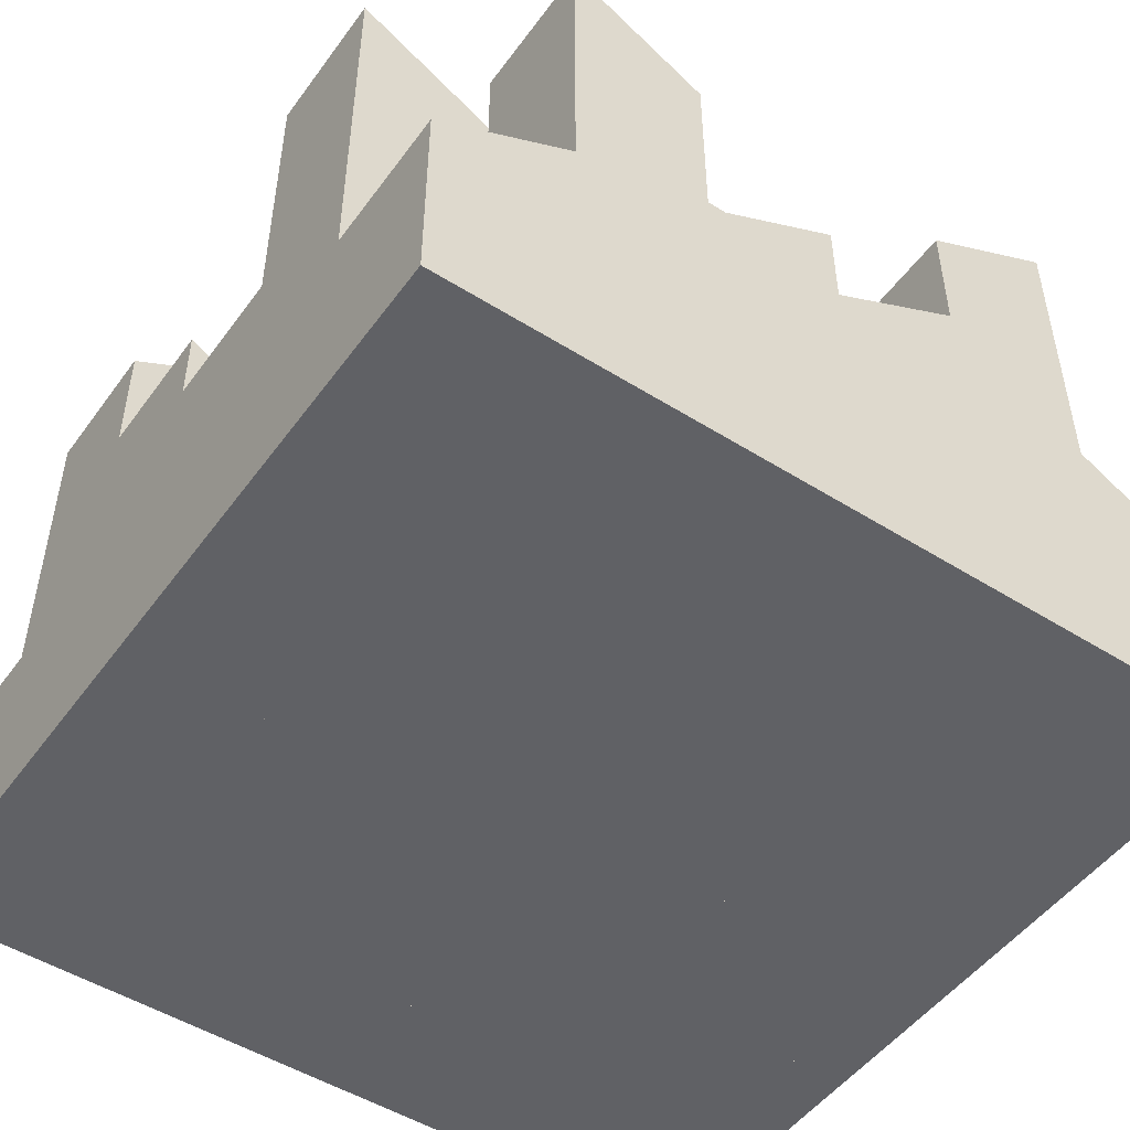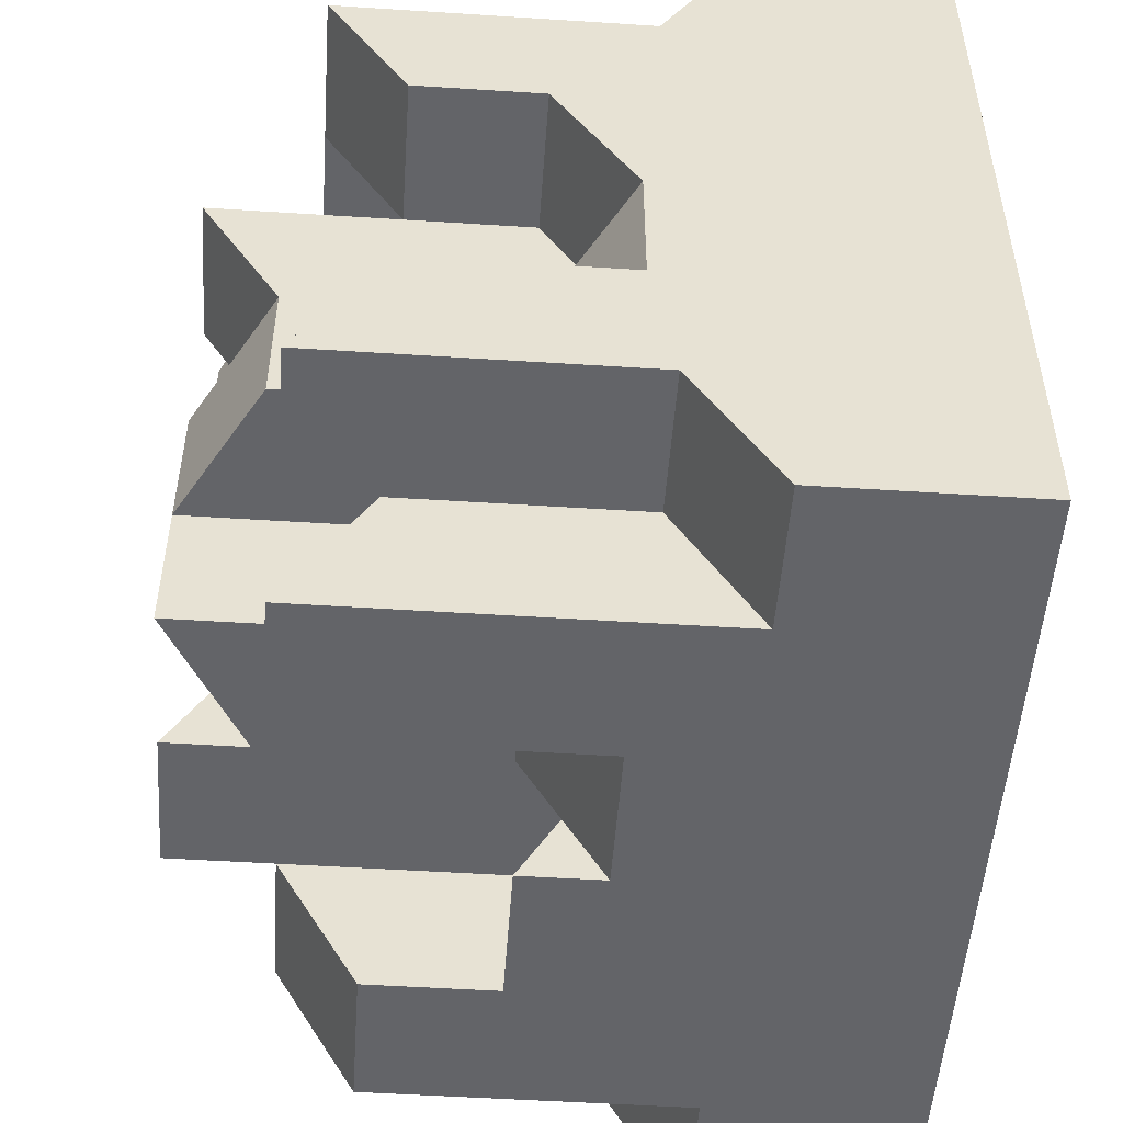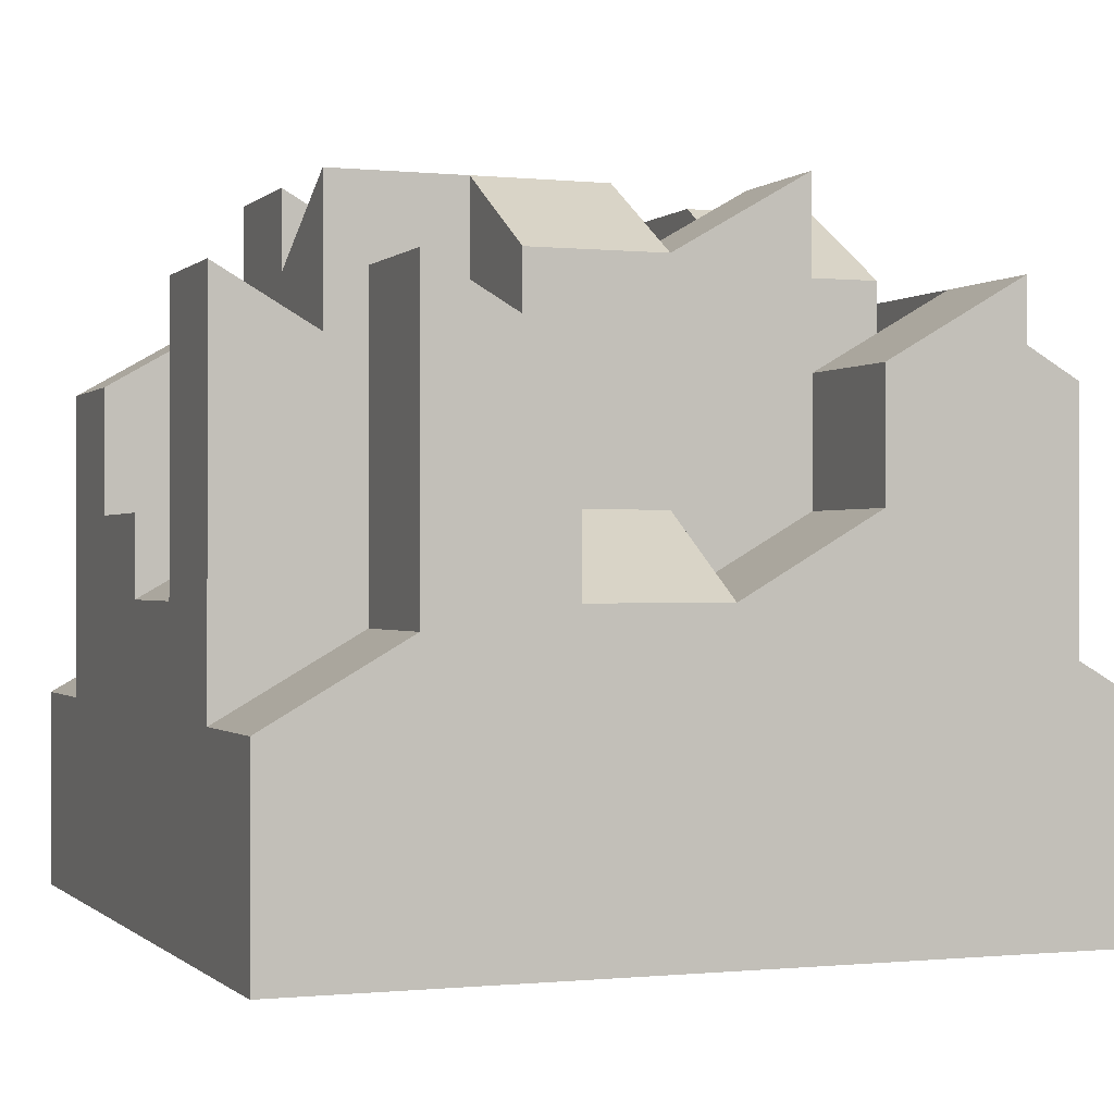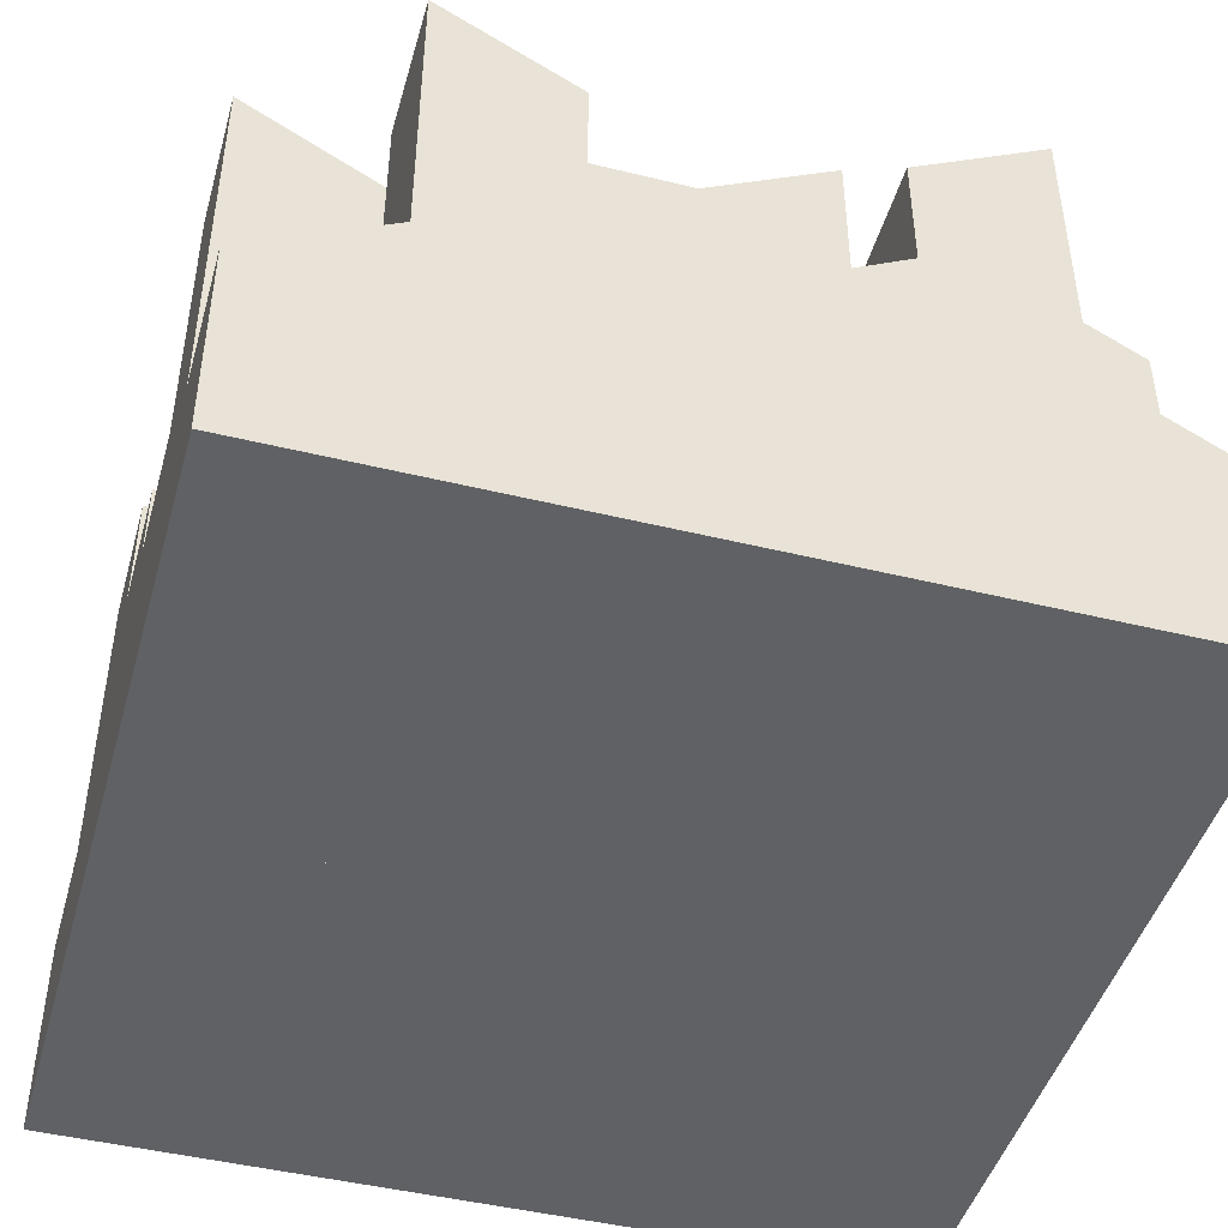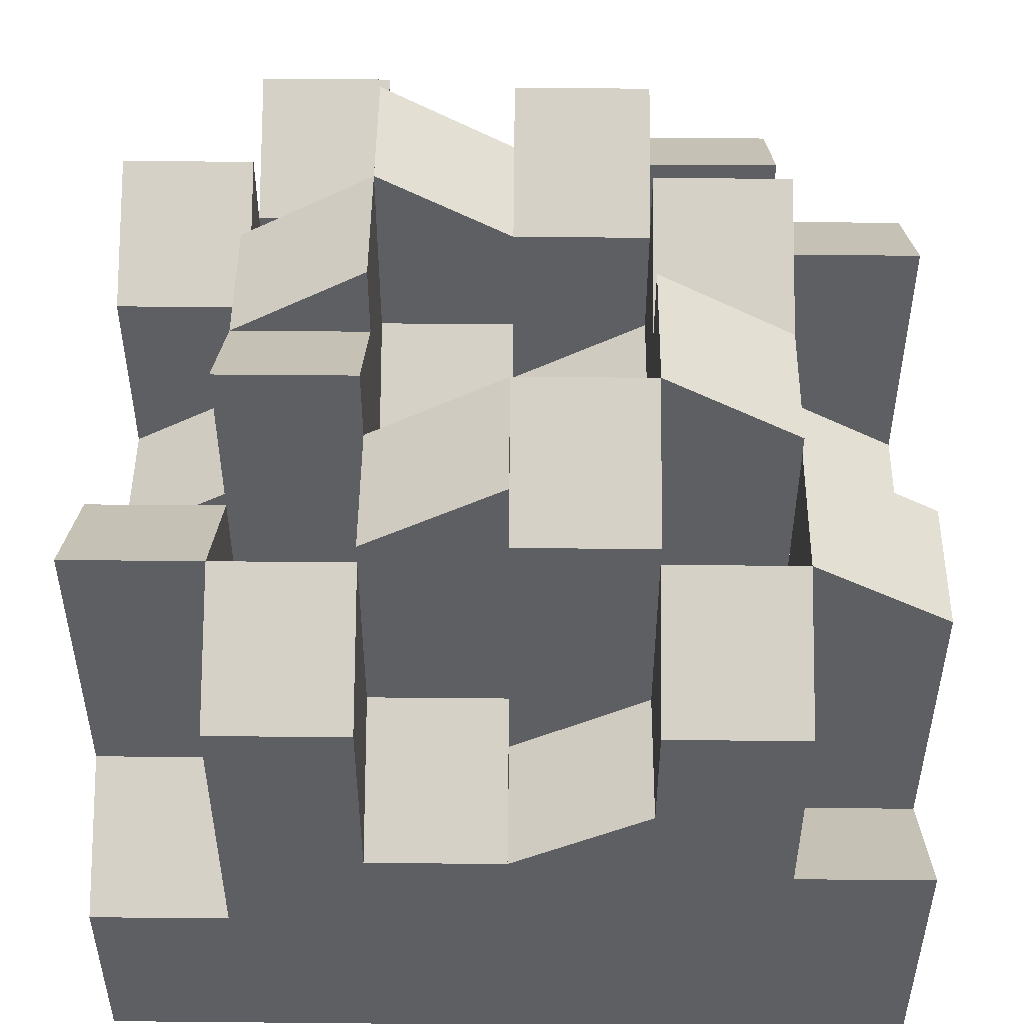
<metadata>
{"format":"obj","ext":"obj","renderer":"f3d","projection":"perspective","resolution":1024,"background":"white","views":[{"elev":-49.8,"azim":-124.7,"up":"+Y"},{"elev":-51.3,"azim":-94.0,"up":"+Z"},{"elev":-0.3,"azim":-111.1,"up":"+Y"},{"elev":-45.8,"azim":-105.7,"up":"+Y"},{"elev":48.7,"azim":0.6,"up":"+Y"}]}
</metadata>
<code>
o 1m_200Hz_modulo7_6n
v -0.5 -0 0.5
v -0.5 0.2454 0.5
v -0.5 -0 0.3333
v -0.5 0.3416 0.3333
v -0.3333 0.2454 0.5
v -0.3333 0.3416 0.3333
v -0.3333 -0 0.3333
v -0.3333 -0 0.5
v -0.3333 -0 0.1667
v -0.3333 0.6136 0.1667
v -0.3333 -0 0.3333
v -0.3333 0.7098 0.3333
v -0.5 0.6136 0.1667
v -0.5 0.7098 0.3333
v -0.5 -0 0.3333
v -0.5 -0 0.1667
v -0.3333 0 -2e-06
v -0.3333 0.3681 -2e-06
v -0.3333 -0 0.1667
v -0.3333 0.4644 0.1667
v -0.5 0.3681 -2e-06
v -0.5 0.4644 0.1667
v -0.5 -0 0.1667
v -0.5 0 -2e-06
v -0.5 0 -0.1667
v -0.5 0.3681 -0.1667
v -0.3333 0 -0.1667
v -0.3333 0.4644 -0.1667
v -0.5 0.3681 -2e-06
v -0.3333 0.4644 -2e-06
v -0.3333 0 -2e-06
v -0.5 0 -2e-06
v -0.5 0 -0.1667
v -0.5 0.6136 -0.1667
v -0.5 0 -0.3333
v -0.5 0.7098 -0.3333
v -0.3333 0.6136 -0.1667
v -0.3333 0.7098 -0.3333
v -0.3333 0 -0.3333
v -0.3333 0 -0.1667
v -0.3333 0 -0.5
v -0.3333 0.2454 -0.5
v -0.3333 0 -0.3333
v -0.3333 0.3416 -0.3333
v -0.5 0.2454 -0.5
v -0.5 0.3416 -0.3333
v -0.5 0 -0.3333
v -0.5 0 -0.5
v -0.3333 -0 0.5
v -0.3333 0.6136 0.5
v -0.3333 -0 0.3333
v -0.3333 0.7098 0.3333
v -0.1667 0.6136 0.5
v -0.1667 0.7098 0.3333
v -0.1667 -0 0.3333
v -0.1667 -0 0.5
v -0.3333 -0 0.3333
v -0.3333 0.1227 0.3333
v -0.3333 -0 0.1667
v -0.3333 0.2189 0.1667
v -0.1667 0.1227 0.3333
v -0.1667 0.2189 0.1667
v -0.1667 -0 0.1667
v -0.1667 -0 0.3333
v -0.1667 0 -2e-06
v -0.1667 0.7363 -2e-06
v -0.1667 -0 0.1667
v -0.1667 0.8325 0.1667
v -0.3333 0.7363 -2e-06
v -0.3333 0.8325 0.1667
v -0.3333 -0 0.1667
v -0.3333 0 -2e-06
v -0.3333 0 -0.1667
v -0.3333 0.7363 -0.1667
v -0.1667 0 -0.1667
v -0.1667 0.8325 -0.1667
v -0.3333 0.7363 -2e-06
v -0.1667 0.8325 -2e-06
v -0.1667 0 -2e-06
v -0.3333 0 -2e-06
v -0.3333 0 -0.1667
v -0.3333 0.1227 -0.1667
v -0.3333 0 -0.3333
v -0.3333 0.2189 -0.3333
v -0.1667 0.1227 -0.1667
v -0.1667 0.2189 -0.3333
v -0.1667 0 -0.3333
v -0.1667 0 -0.1667
v -0.3333 0 -0.3333
v -0.3333 0.6136 -0.3333
v -0.3333 0 -0.5
v -0.3333 0.7098 -0.5
v -0.1667 0.6136 -0.3333
v -0.1667 0.7098 -0.5
v -0.1667 0 -0.5
v -0.1667 0 -0.3333
v -0.1667 -0 0.5
v -0.1667 0.3681 0.5
v -0.1667 -0 0.3333
v -0.1667 0.4644 0.3333
v -8e-06 0.3681 0.5
v -8e-06 0.4644 0.3333
v -8e-06 -0 0.3333
v -8e-06 -0 0.5
v -0.1667 -0 0.1667
v -0.1667 0.7363 0.1667
v -8e-06 -0 0.1667
v -8e-06 0.8325 0.1667
v -0.1667 0.7363 0.3333
v -8e-06 0.8325 0.3333
v -8e-06 -0 0.3333
v -0.1667 -0 0.3333
v -0.1667 0 -2e-06
v -0.1667 0.4908 -2e-06
v -8e-06 0 -2e-06
v -8e-06 0.5871 -2e-06
v -0.1667 0.4908 0.1667
v -8e-06 0.5871 0.1667
v -8e-06 -0 0.1667
v -0.1667 -0 0.1667
v -0.1667 0 -2e-06
v -0.1667 0.4908 -2e-06
v -0.1667 0 -0.1667
v -0.1667 0.5871 -0.1667
v -8e-06 0.4908 -2e-06
v -8e-06 0.5871 -0.1667
v -8e-06 0 -0.1667
v -8e-06 0 -2e-06
v -8e-06 0 -0.1667
v -8e-06 0.7363 -0.1667
v -0.1667 0 -0.1667
v -0.1667 0.8325 -0.1667
v -8e-06 0.7363 -0.3333
v -0.1667 0.8325 -0.3333
v -0.1667 0 -0.3333
v -8e-06 0 -0.3333
v -8e-06 0 -0.5
v -8e-06 0.3681 -0.5
v -8e-06 0 -0.3333
v -8e-06 0.4644 -0.3333
v -0.1667 0.3681 -0.5
v -0.1667 0.4644 -0.3333
v -0.1667 0 -0.3333
v -0.1667 0 -0.5
v -8e-06 -0 0.3333
v -8e-06 0.3681 0.3333
v 0.1667 -0 0.3333
v 0.1667 0.4644 0.3333
v -8e-06 0.3681 0.5
v 0.1667 0.4644 0.5
v 0.1667 -0 0.5
v -8e-06 -0 0.5
v -8e-06 -0 0.3333
v -8e-06 0.7363 0.3333
v -8e-06 -0 0.1667
v -8e-06 0.8325 0.1667
v 0.1667 0.7363 0.3333
v 0.1667 0.8325 0.1667
v 0.1667 -0 0.1667
v 0.1667 -0 0.3333
v -8e-06 0 -2e-06
v -8e-06 0.4908 -2e-06
v 0.1667 0 -2e-06
v 0.1667 0.5871 -2e-06
v -8e-06 0.4908 0.1667
v 0.1667 0.5871 0.1667
v 0.1667 -0 0.1667
v -8e-06 -0 0.1667
v -8e-06 0 -0.1667
v -8e-06 0.4908 -0.1667
v 0.1667 0 -0.1667
v 0.1667 0.5871 -0.1667
v -8e-06 0.4908 -2e-06
v 0.1667 0.5871 -2e-06
v 0.1667 0 -2e-06
v -8e-06 0 -2e-06
v -8e-06 0 -0.1667
v -8e-06 0.7363 -0.1667
v -8e-06 0 -0.3333
v -8e-06 0.8325 -0.3333
v 0.1667 0.7363 -0.1667
v 0.1667 0.8325 -0.3333
v 0.1667 0 -0.3333
v 0.1667 0 -0.1667
v -8e-06 0 -0.3333
v -8e-06 0.3681 -0.3333
v -8e-06 0 -0.5
v -8e-06 0.4644 -0.5
v 0.1667 0.3681 -0.3333
v 0.1667 0.4644 -0.5
v 0.1667 0 -0.5
v 0.1667 0 -0.3333
v 0.1667 -0 0.5
v 0.1667 0.6136 0.5
v 0.1667 -0 0.3333
v 0.1667 0.7098 0.3333
v 0.3333 0.6136 0.5
v 0.3333 0.7098 0.3333
v 0.3333 -0 0.3333
v 0.3333 -0 0.5
v 0.3333 -0 0.3333
v 0.3333 0.1227 0.3333
v 0.1667 -0 0.3333
v 0.1667 0.2189 0.3333
v 0.3333 0.1227 0.1667
v 0.1667 0.2189 0.1667
v 0.1667 -0 0.1667
v 0.3333 -0 0.1667
v 0.3333 -0 0.1667
v 0.3333 0.7363 0.1667
v 0.1667 -0 0.1667
v 0.1667 0.8325 0.1667
v 0.3333 0.7363 -2e-06
v 0.1667 0.8325 -2e-06
v 0.1667 0 -2e-06
v 0.3333 0 -2e-06
v 0.1667 0 -2e-06
v 0.1667 0.7363 -2e-06
v 0.1667 0 -0.1667
v 0.1667 0.8325 -0.1667
v 0.3333 0.7363 -2e-06
v 0.3333 0.8325 -0.1667
v 0.3333 0 -0.1667
v 0.3333 0 -2e-06
v 0.3333 0 -0.3333
v 0.3333 0.1227 -0.3333
v 0.3333 0 -0.1667
v 0.3333 0.2189 -0.1667
v 0.1667 0.1227 -0.3333
v 0.1667 0.2189 -0.1667
v 0.1667 0 -0.1667
v 0.1667 0 -0.3333
v 0.3333 0 -0.5
v 0.3333 0.6136 -0.5
v 0.3333 0 -0.3333
v 0.3333 0.7098 -0.3333
v 0.1667 0.6136 -0.5
v 0.1667 0.7098 -0.3333
v 0.1667 0 -0.3333
v 0.1667 0 -0.5
v 0.5 -0 0.3333
v 0.5 0.2454 0.3333
v 0.5 -0 0.5
v 0.5 0.3416 0.5
v 0.3333 0.2454 0.3333
v 0.3333 0.3416 0.5
v 0.3333 -0 0.5
v 0.3333 -0 0.3333
v 0.5 -0 0.3333
v 0.5 0.6136 0.3333
v 0.3333 -0 0.3333
v 0.3333 0.7098 0.3333
v 0.5 0.6136 0.1667
v 0.3333 0.7098 0.1667
v 0.3333 -0 0.1667
v 0.5 -0 0.1667
v 0.5 -0 0.1667
v 0.5 0.3681 0.1667
v 0.3333 -0 0.1667
v 0.3333 0.4644 0.1667
v 0.5 0.3681 -2e-06
v 0.3333 0.4644 -2e-06
v 0.3333 0 -2e-06
v 0.5 0 -2e-06
v 0.5 0 -2e-06
v 0.5 0.3681 -2e-06
v 0.3333 0 -2e-06
v 0.3333 0.4644 -2e-06
v 0.5 0.3681 -0.1667
v 0.3333 0.4644 -0.1667
v 0.3333 0 -0.1667
v 0.5 0 -0.1667
v 0.5 0 -0.3333
v 0.5 0.6136 -0.3333
v 0.5 0 -0.1667
v 0.5 0.7098 -0.1667
v 0.3333 0.6136 -0.3333
v 0.3333 0.7098 -0.1667
v 0.3333 0 -0.1667
v 0.3333 0 -0.3333
v 0.5 0 -0.5
v 0.5 0.2454 -0.5
v 0.5 0 -0.3333
v 0.5 0.3416 -0.3333
v 0.3333 0.2454 -0.5
v 0.3333 0.3416 -0.3333
v 0.3333 0 -0.3333
v 0.3333 0 -0.5
f 48 1 243 281
f 1 2 3
f 3 2 4
f 5 6 2
f 2 6 4
f 6 7 4
f 4 7 3
f 8 5 1
f 1 5 2
f 8 7 5
f 5 7 6
f 9 10 11
f 11 10 12
f 13 14 10
f 10 14 12
f 14 15 12
f 12 15 11
f 16 13 9
f 9 13 10
f 16 15 13
f 13 15 14
f 17 18 19
f 19 18 20
f 21 22 18
f 18 22 20
f 22 23 20
f 20 23 19
f 24 21 17
f 17 21 18
f 24 23 21
f 21 23 22
f 25 26 27
f 27 26 28
f 29 30 26
f 26 30 28
f 30 31 28
f 28 31 27
f 32 29 25
f 25 29 26
f 32 31 29
f 29 31 30
f 33 34 35
f 35 34 36
f 37 38 34
f 34 38 36
f 38 39 36
f 36 39 35
f 40 37 33
f 33 37 34
f 40 39 37
f 37 39 38
f 41 42 43
f 43 42 44
f 45 46 42
f 42 46 44
f 46 47 44
f 44 47 43
f 48 45 41
f 41 45 42
f 48 47 45
f 45 47 46
f 49 50 51
f 51 50 52
f 53 54 50
f 50 54 52
f 54 55 52
f 52 55 51
f 56 53 49
f 49 53 50
f 56 55 53
f 53 55 54
f 57 58 59
f 59 58 60
f 61 62 58
f 58 62 60
f 62 63 60
f 60 63 59
f 64 61 57
f 57 61 58
f 64 63 61
f 61 63 62
f 65 66 67
f 67 66 68
f 69 70 66
f 66 70 68
f 70 71 68
f 68 71 67
f 72 69 65
f 65 69 66
f 72 71 69
f 69 71 70
f 73 74 75
f 75 74 76
f 77 78 74
f 74 78 76
f 78 79 76
f 76 79 75
f 80 77 73
f 73 77 74
f 80 79 77
f 77 79 78
f 81 82 83
f 83 82 84
f 85 86 82
f 82 86 84
f 86 87 84
f 84 87 83
f 88 85 81
f 81 85 82
f 88 87 85
f 85 87 86
f 89 90 91
f 91 90 92
f 93 94 90
f 90 94 92
f 94 95 92
f 92 95 91
f 96 93 89
f 89 93 90
f 96 95 93
f 93 95 94
f 97 98 99
f 99 98 100
f 101 102 98
f 98 102 100
f 102 103 100
f 100 103 99
f 104 101 97
f 97 101 98
f 104 103 101
f 101 103 102
f 105 106 107
f 107 106 108
f 109 110 106
f 106 110 108
f 110 111 108
f 108 111 107
f 112 109 105
f 105 109 106
f 112 111 109
f 109 111 110
f 113 114 115
f 115 114 116
f 117 118 114
f 114 118 116
f 118 119 116
f 116 119 115
f 120 117 113
f 113 117 114
f 120 119 117
f 117 119 118
f 121 122 123
f 123 122 124
f 125 126 122
f 122 126 124
f 126 127 124
f 124 127 123
f 128 125 121
f 121 125 122
f 128 127 125
f 125 127 126
f 129 130 131
f 131 130 132
f 133 134 130
f 130 134 132
f 134 135 132
f 132 135 131
f 136 133 129
f 129 133 130
f 136 135 133
f 133 135 134
f 137 138 139
f 139 138 140
f 141 142 138
f 138 142 140
f 142 143 140
f 140 143 139
f 144 141 137
f 137 141 138
f 144 143 141
f 141 143 142
f 145 146 147
f 147 146 148
f 149 150 146
f 146 150 148
f 150 151 148
f 148 151 147
f 152 149 145
f 145 149 146
f 152 151 149
f 149 151 150
f 153 154 155
f 155 154 156
f 157 158 154
f 154 158 156
f 158 159 156
f 156 159 155
f 160 157 153
f 153 157 154
f 160 159 157
f 157 159 158
f 161 162 163
f 163 162 164
f 165 166 162
f 162 166 164
f 166 167 164
f 164 167 163
f 168 165 161
f 161 165 162
f 168 167 165
f 165 167 166
f 169 170 171
f 171 170 172
f 173 174 170
f 170 174 172
f 174 175 172
f 172 175 171
f 176 173 169
f 169 173 170
f 176 175 173
f 173 175 174
f 177 178 179
f 179 178 180
f 181 182 178
f 178 182 180
f 182 183 180
f 180 183 179
f 184 181 177
f 177 181 178
f 184 183 181
f 181 183 182
f 185 186 187
f 187 186 188
f 189 190 186
f 186 190 188
f 190 191 188
f 188 191 187
f 192 189 185
f 185 189 186
f 192 191 189
f 189 191 190
f 193 194 195
f 195 194 196
f 197 198 194
f 194 198 196
f 198 199 196
f 196 199 195
f 200 197 193
f 193 197 194
f 200 199 197
f 197 199 198
f 201 202 203
f 203 202 204
f 205 206 202
f 202 206 204
f 206 207 204
f 204 207 203
f 208 205 201
f 201 205 202
f 208 207 205
f 205 207 206
f 209 210 211
f 211 210 212
f 213 214 210
f 210 214 212
f 214 215 212
f 212 215 211
f 216 213 209
f 209 213 210
f 216 215 213
f 213 215 214
f 217 218 219
f 219 218 220
f 221 222 218
f 218 222 220
f 222 223 220
f 220 223 219
f 224 221 217
f 217 221 218
f 224 223 221
f 221 223 222
f 225 226 227
f 227 226 228
f 229 230 226
f 226 230 228
f 230 231 228
f 228 231 227
f 232 229 225
f 225 229 226
f 232 231 229
f 229 231 230
f 233 234 235
f 235 234 236
f 237 238 234
f 234 238 236
f 238 239 236
f 236 239 235
f 240 237 233
f 233 237 234
f 240 239 237
f 237 239 238
f 241 242 243
f 243 242 244
f 245 246 242
f 242 246 244
f 246 247 244
f 244 247 243
f 248 245 241
f 241 245 242
f 248 247 245
f 245 247 246
f 249 250 251
f 251 250 252
f 253 254 250
f 250 254 252
f 254 255 252
f 252 255 251
f 256 253 249
f 249 253 250
f 256 255 253
f 253 255 254
f 257 258 259
f 259 258 260
f 261 262 258
f 258 262 260
f 262 263 260
f 260 263 259
f 264 261 257
f 257 261 258
f 264 263 261
f 261 263 262
f 265 266 267
f 267 266 268
f 269 270 266
f 266 270 268
f 270 271 268
f 268 271 267
f 272 269 265
f 265 269 266
f 272 271 269
f 269 271 270
f 273 274 275
f 275 274 276
f 277 278 274
f 274 278 276
f 278 279 276
f 276 279 275
f 280 277 273
f 273 277 274
f 280 279 277
f 277 279 278
f 281 282 283
f 283 282 284
f 285 286 282
f 282 286 284
f 286 287 284
f 284 287 283
f 288 285 281
f 281 285 282
f 288 287 285
f 285 287 286

</code>
